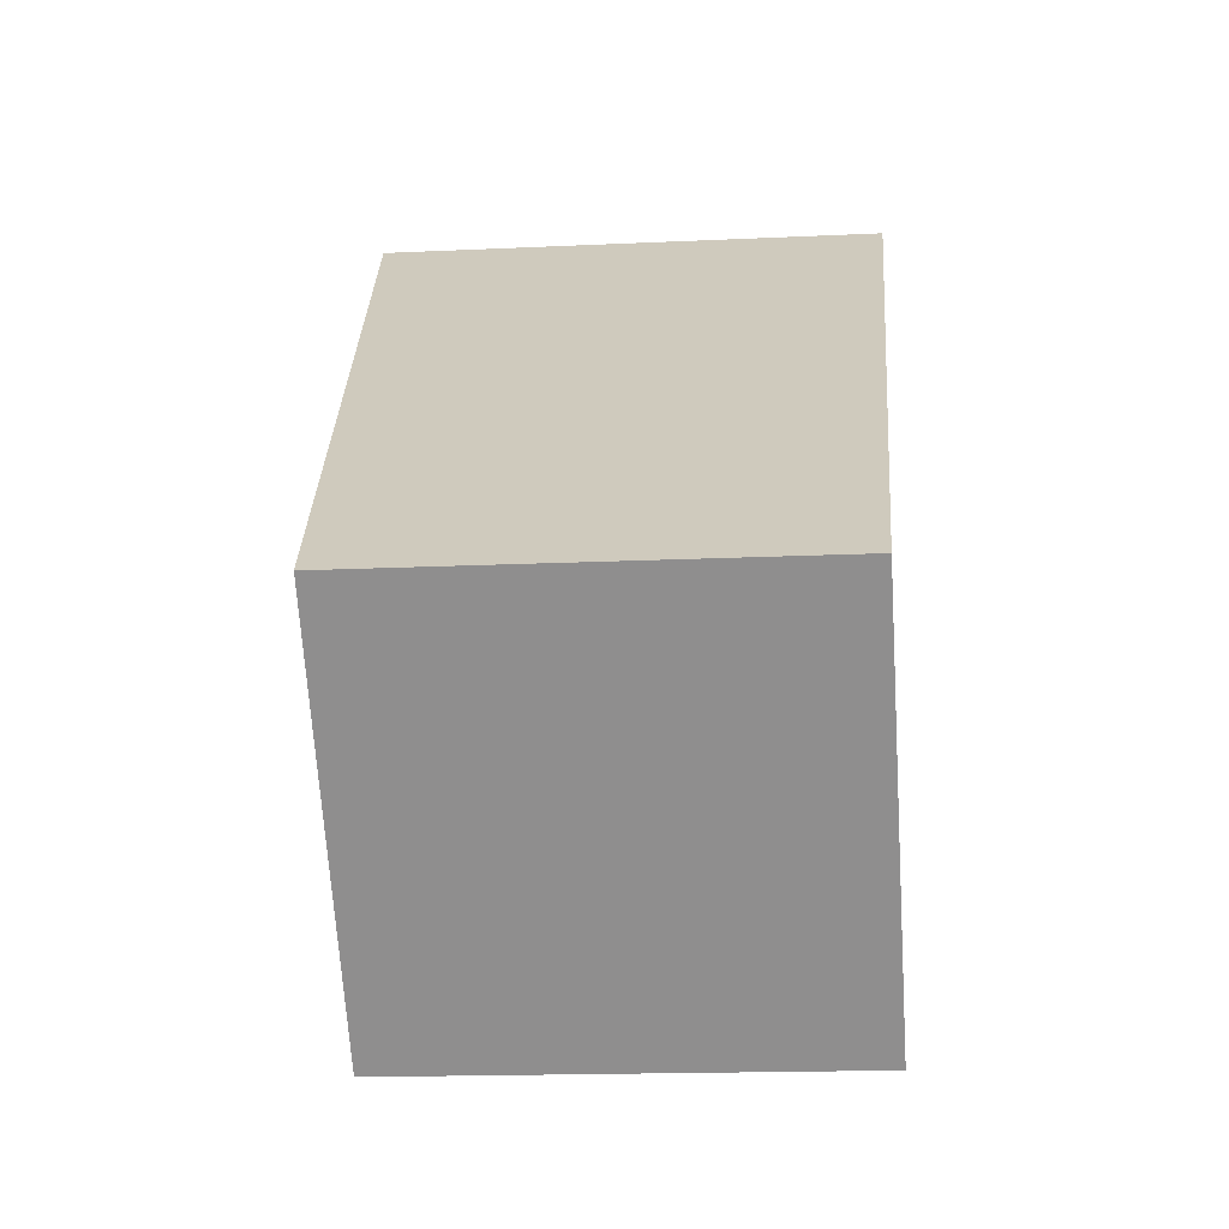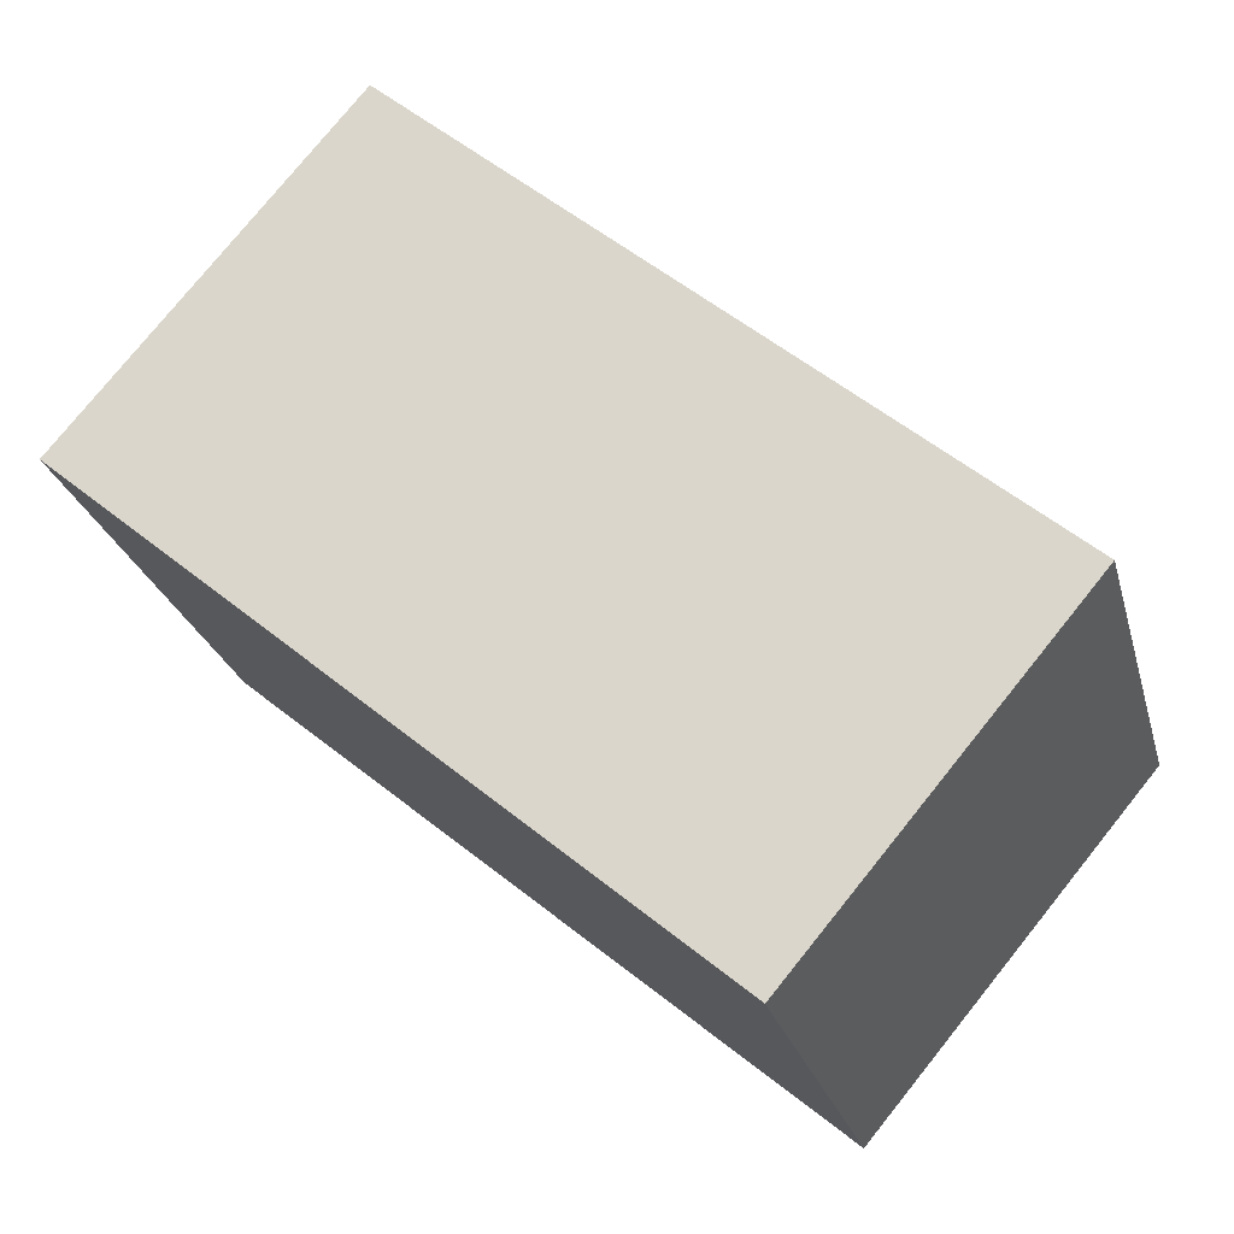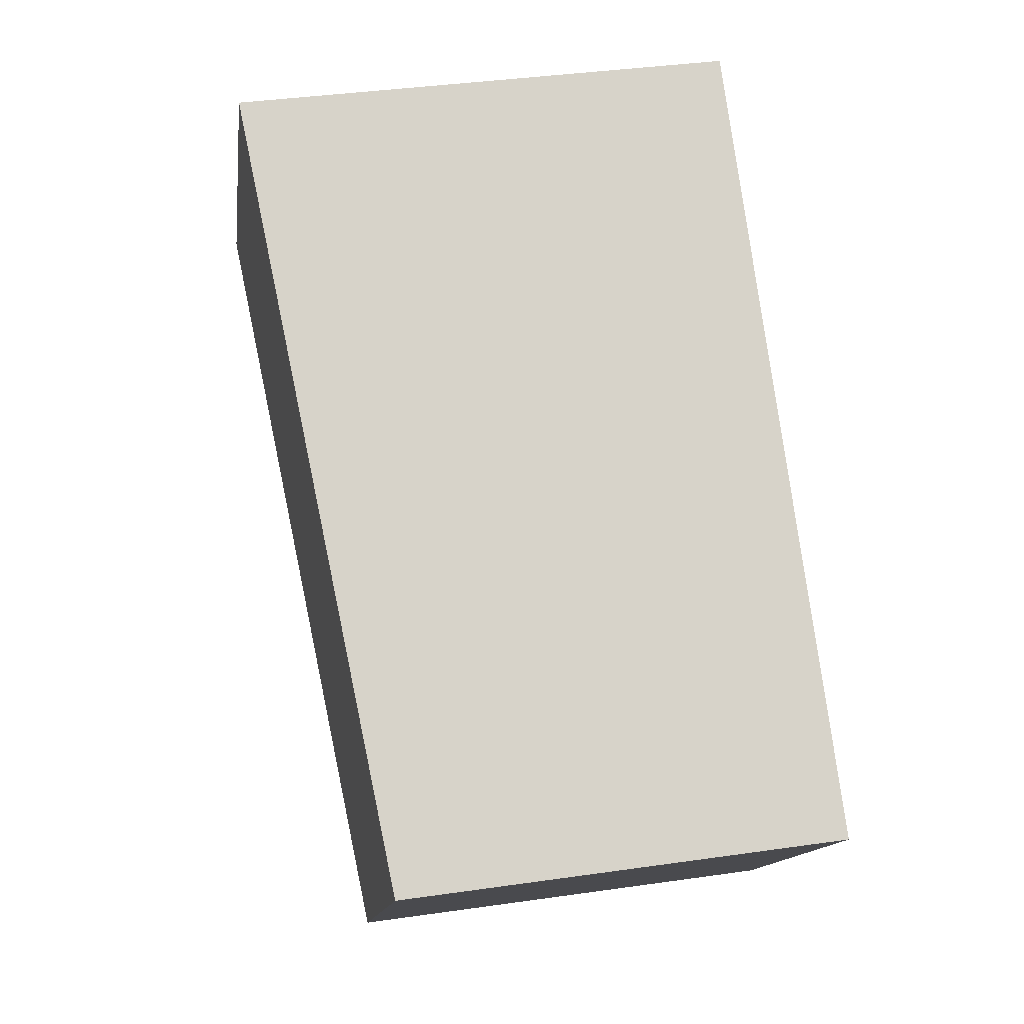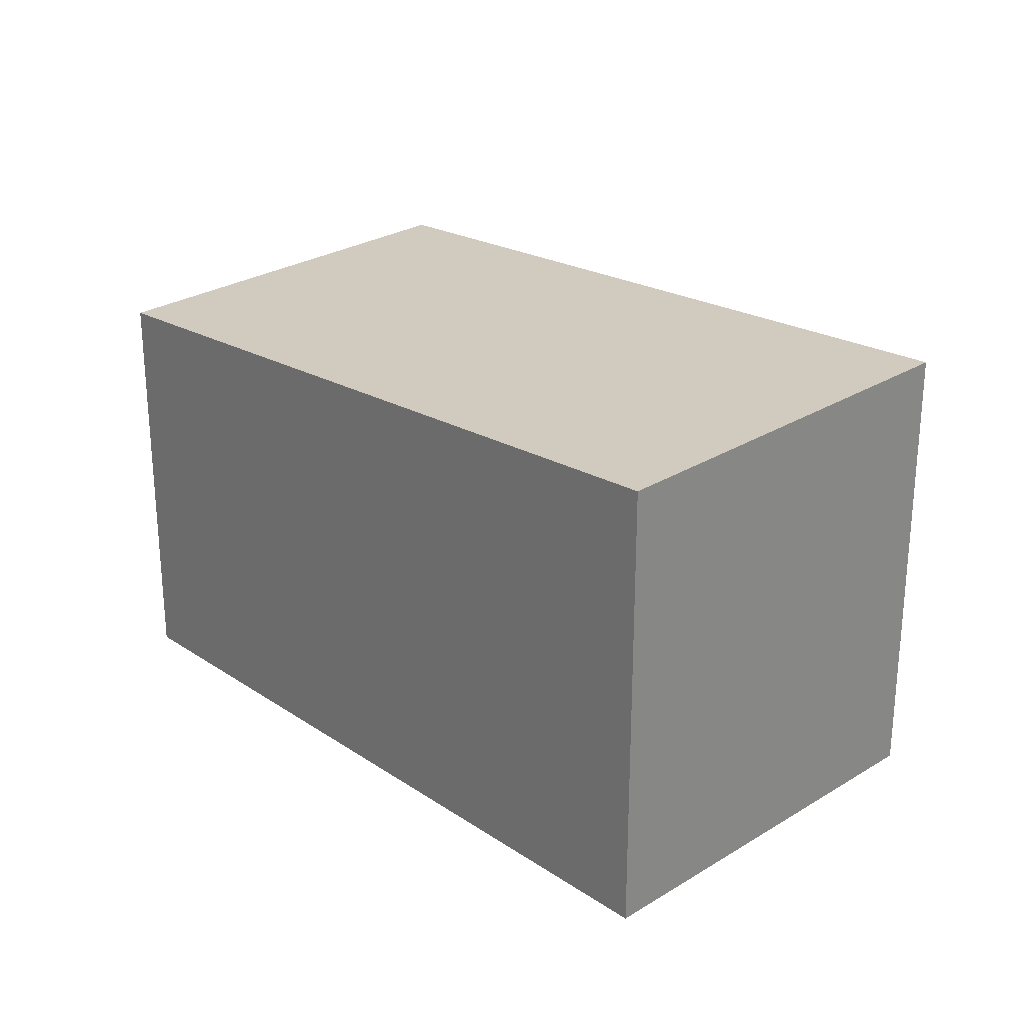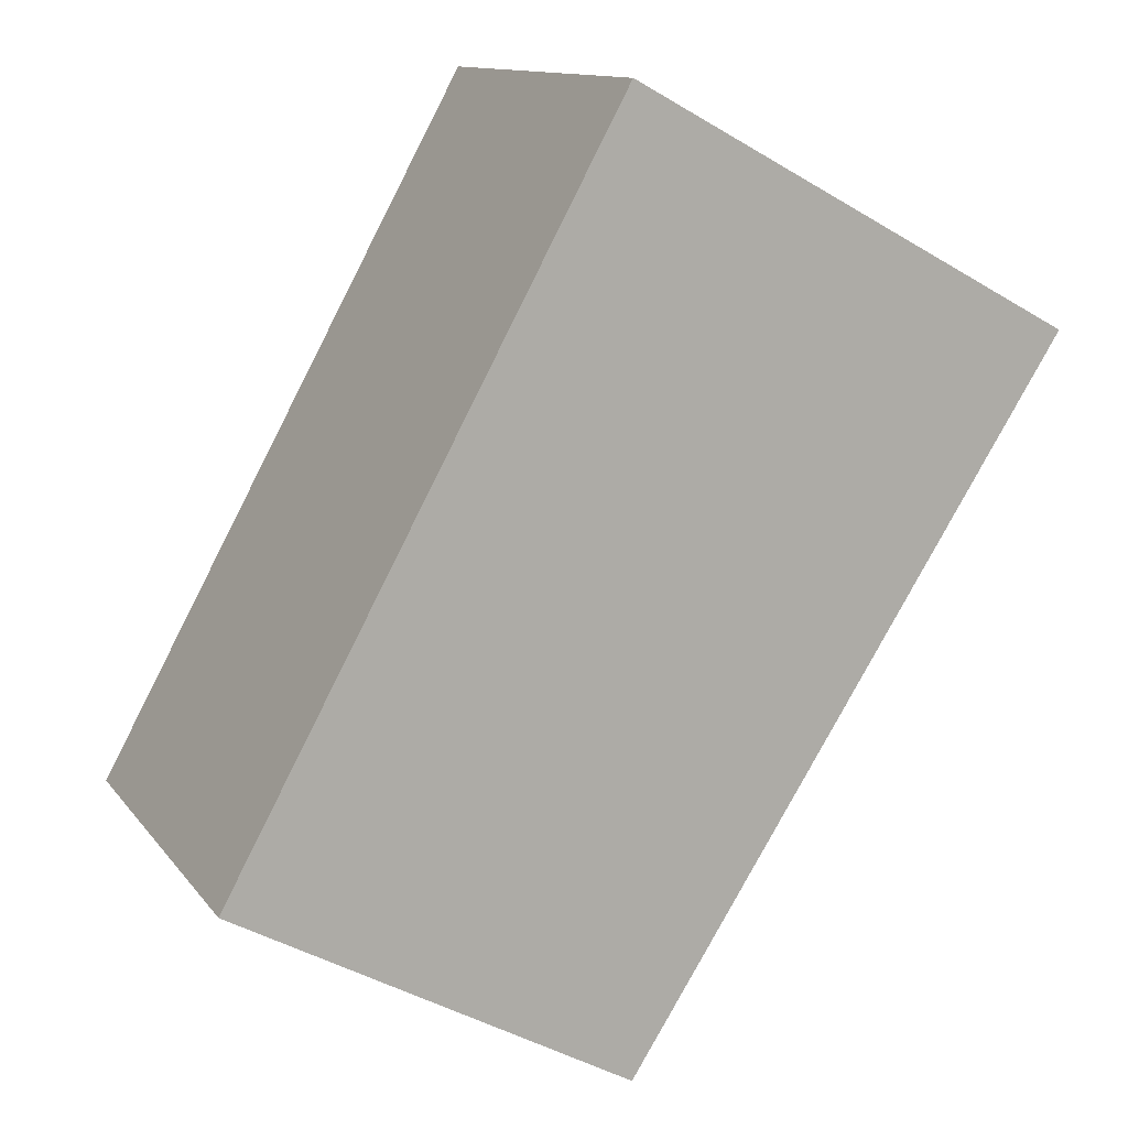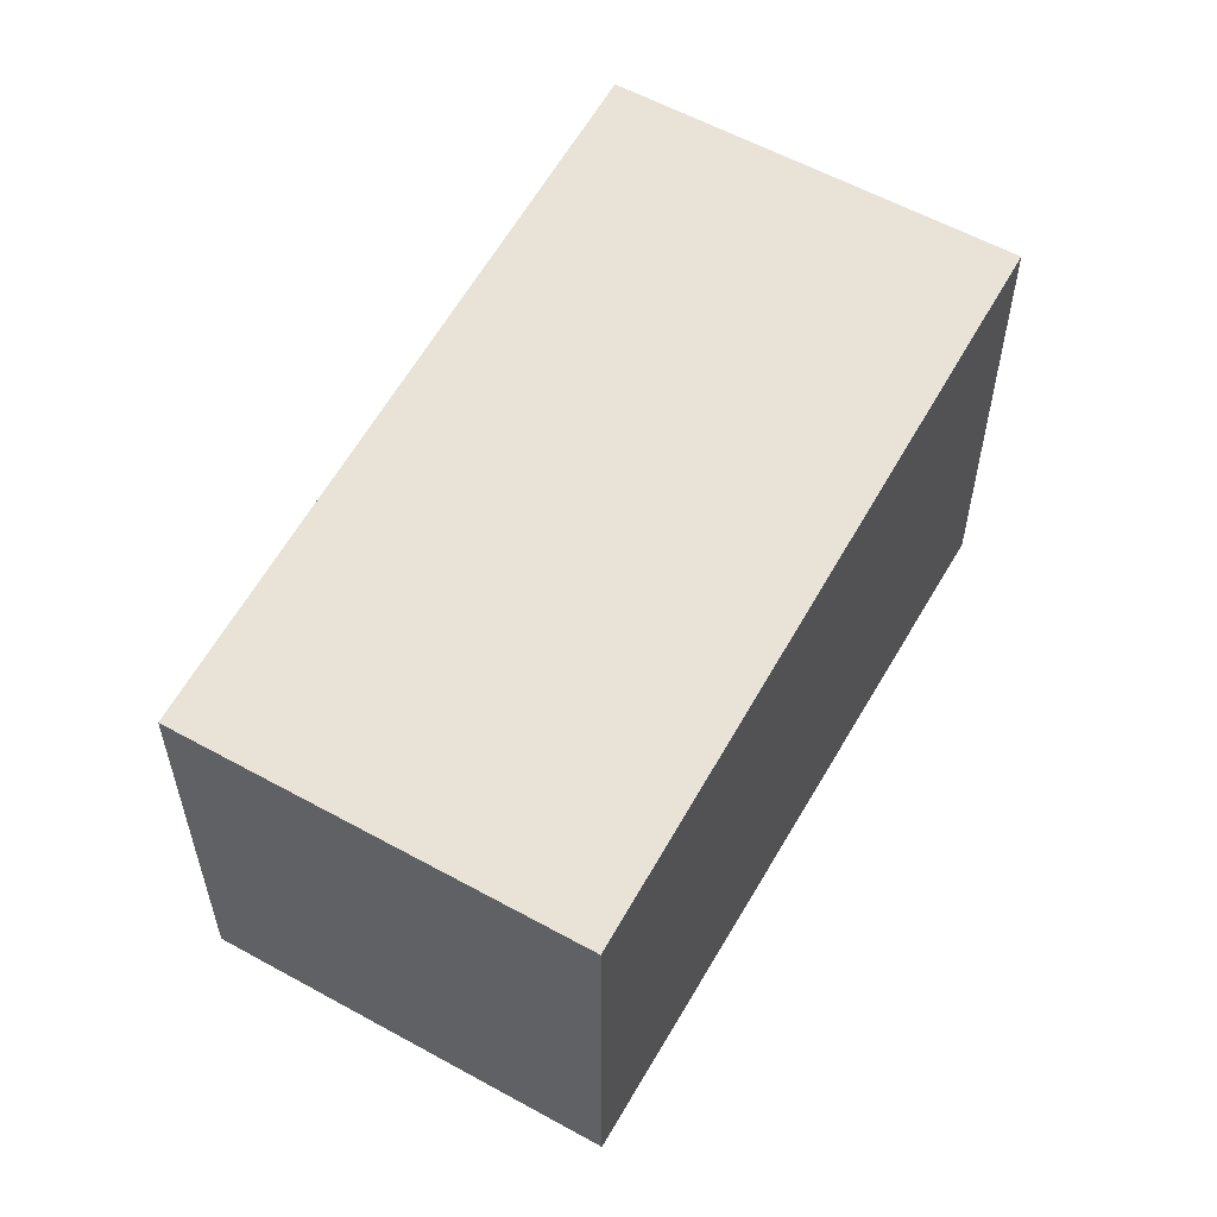
<metadata>
{"format":"obj","ext":"obj","renderer":"f3d","projection":"perspective","resolution":1024,"background":"white","views":[{"elev":-16.0,"azim":-84.3,"up":"+Z"},{"elev":-24.9,"azim":-165.9,"up":"+Z"},{"elev":38.0,"azim":-100.4,"up":"+Z"},{"elev":27.0,"azim":6.1,"up":"+Y"},{"elev":-43.5,"azim":54.6,"up":"+Z"},{"elev":57.9,"azim":-100.4,"up":"+Y"}]}
</metadata>
<code>
v  4.214 6.497 -4.989
v  9.045 7.283 7.613
v  13.26 7.283 2.625
v  0 6.497 3.978e-16
v  13.26 -1.607e-16 2.625
v  4.214 3.055e-16 -4.989
v  0 0 0
v  9.045 -4.662e-16 7.613
g defaultobject
f 1 2 3
f 2 1 4
f 5 1 3
f 1 5 6
f 6 4 1
f 4 6 7
f 4 8 2
f 8 4 7
f 8 3 2
f 3 8 5
f 8 6 5
f 6 8 7

</code>
